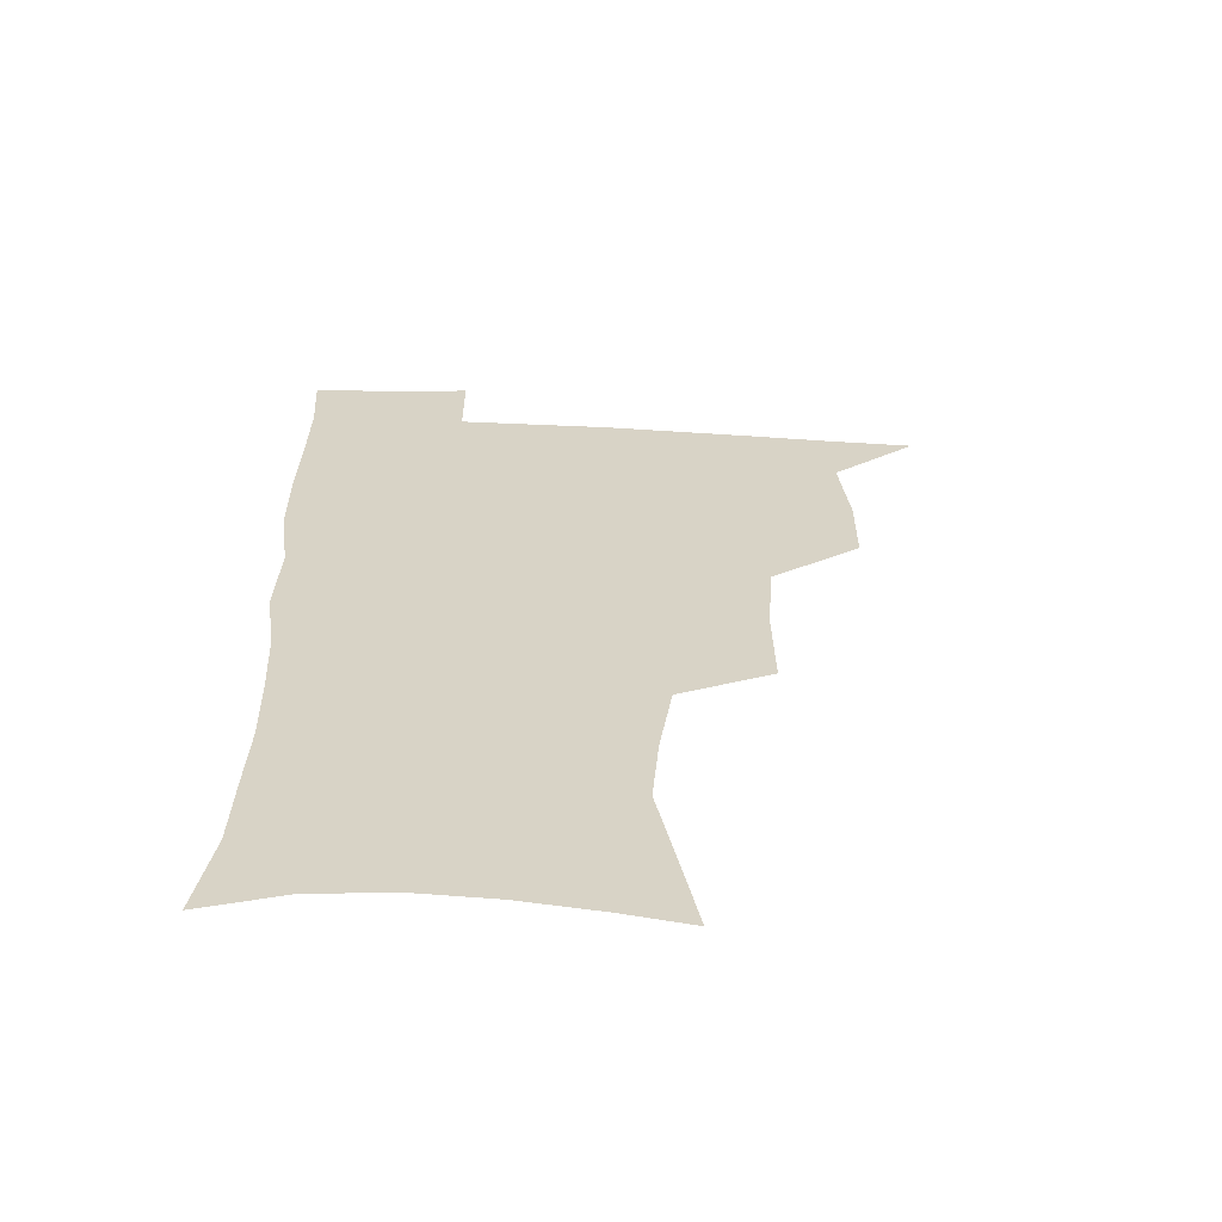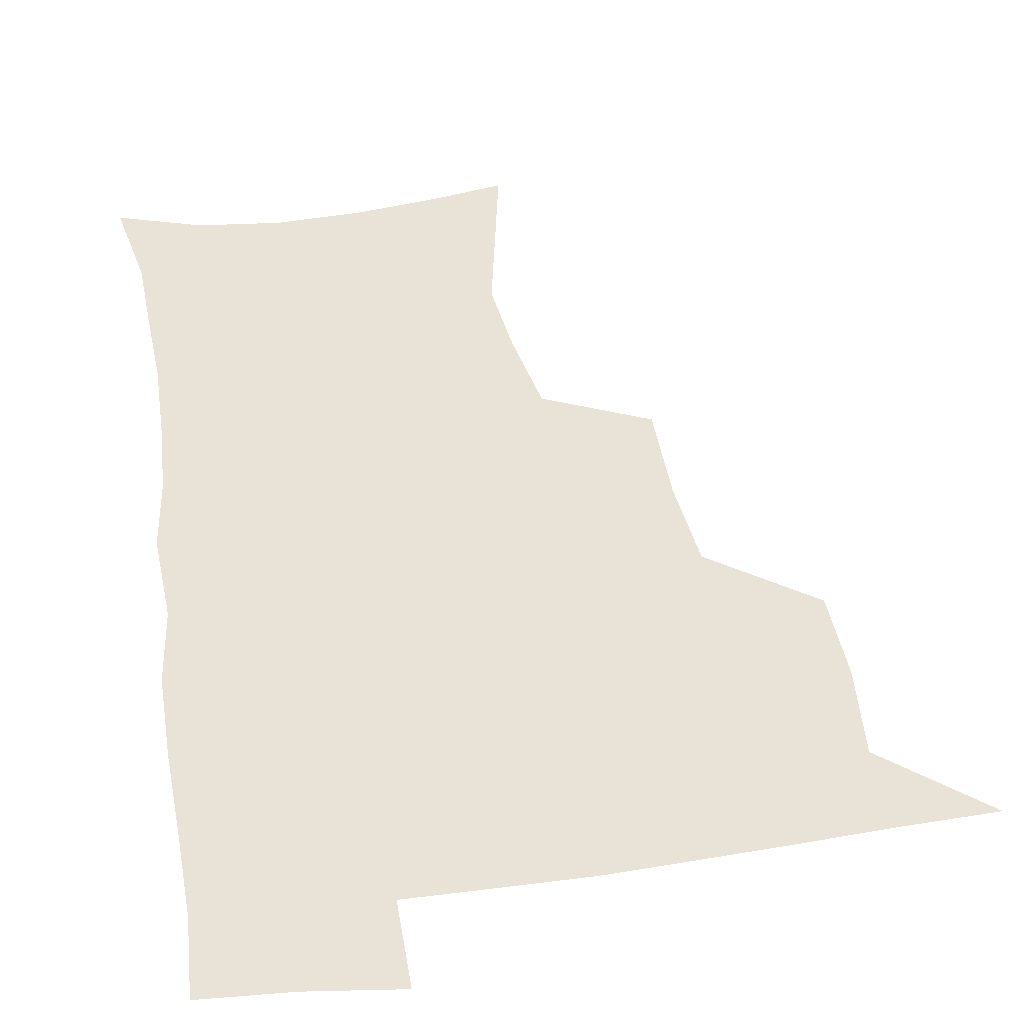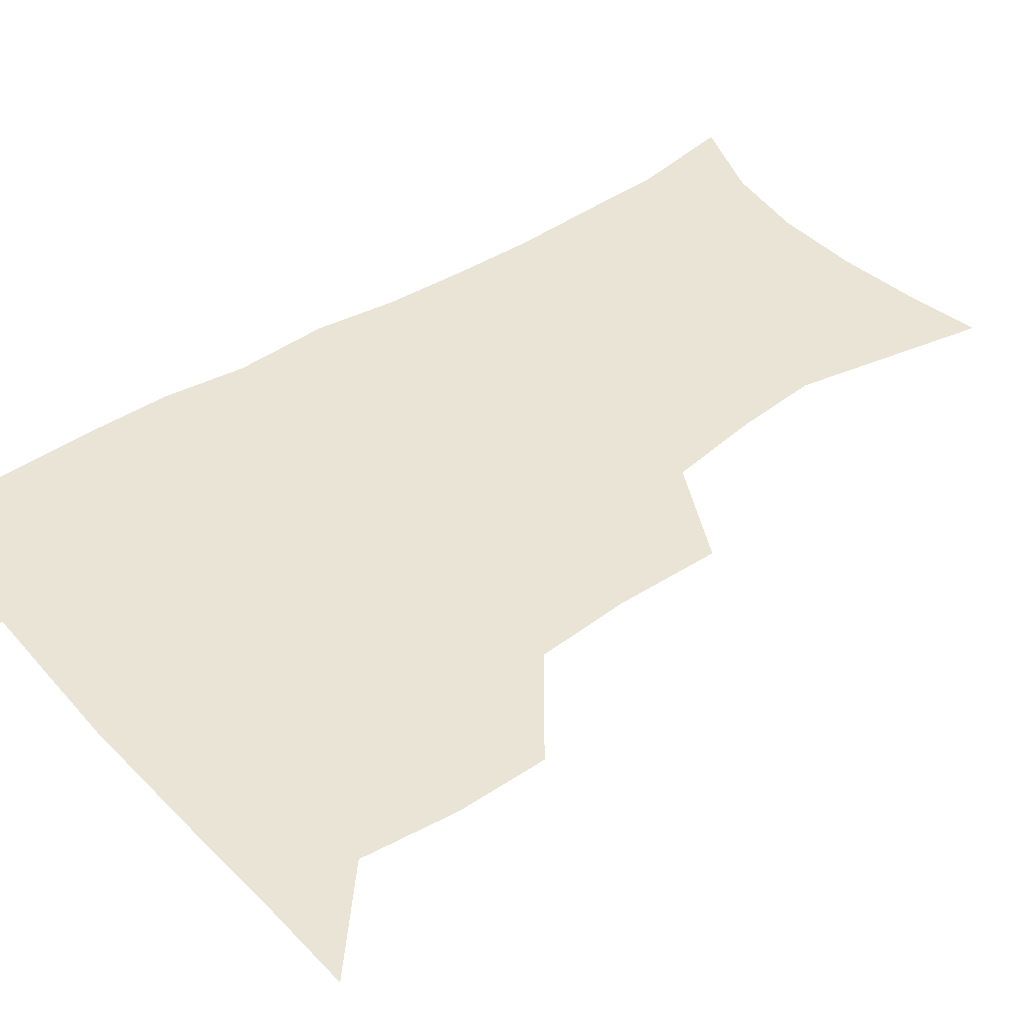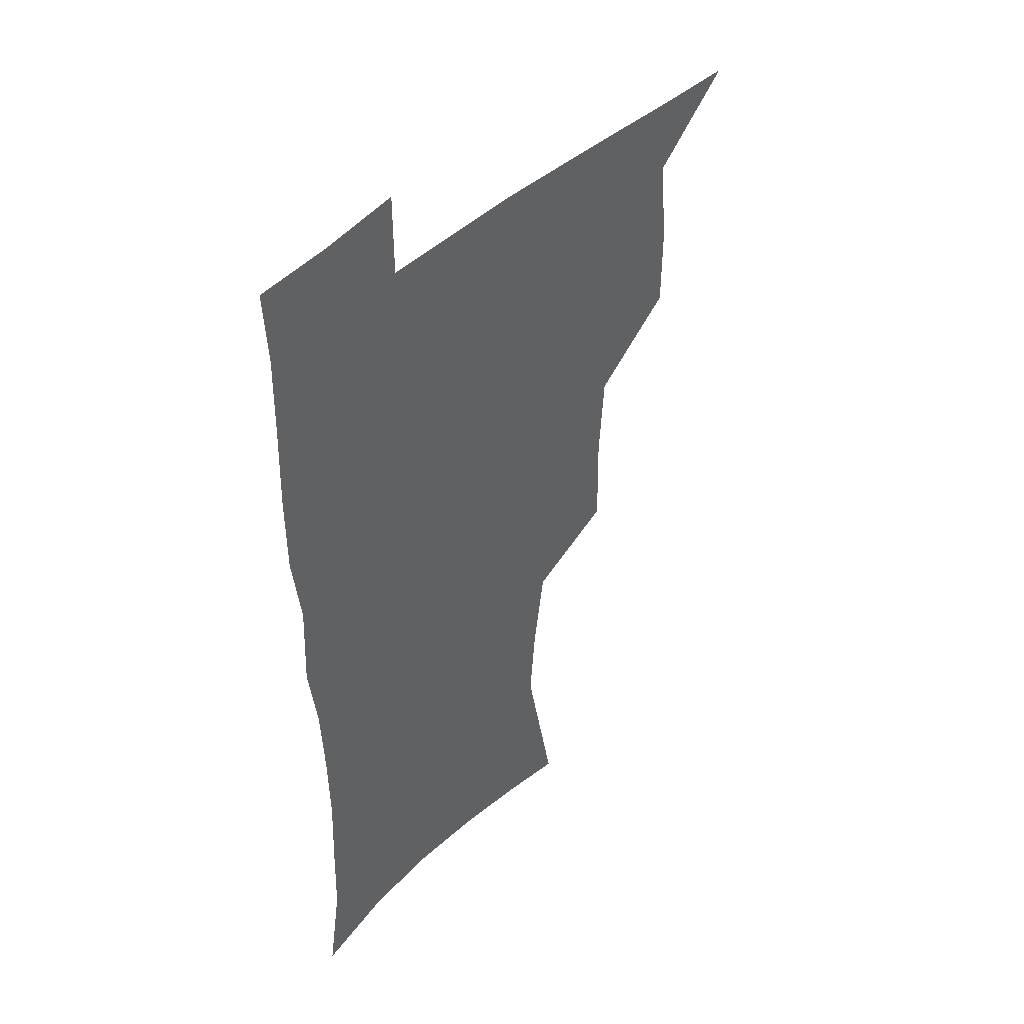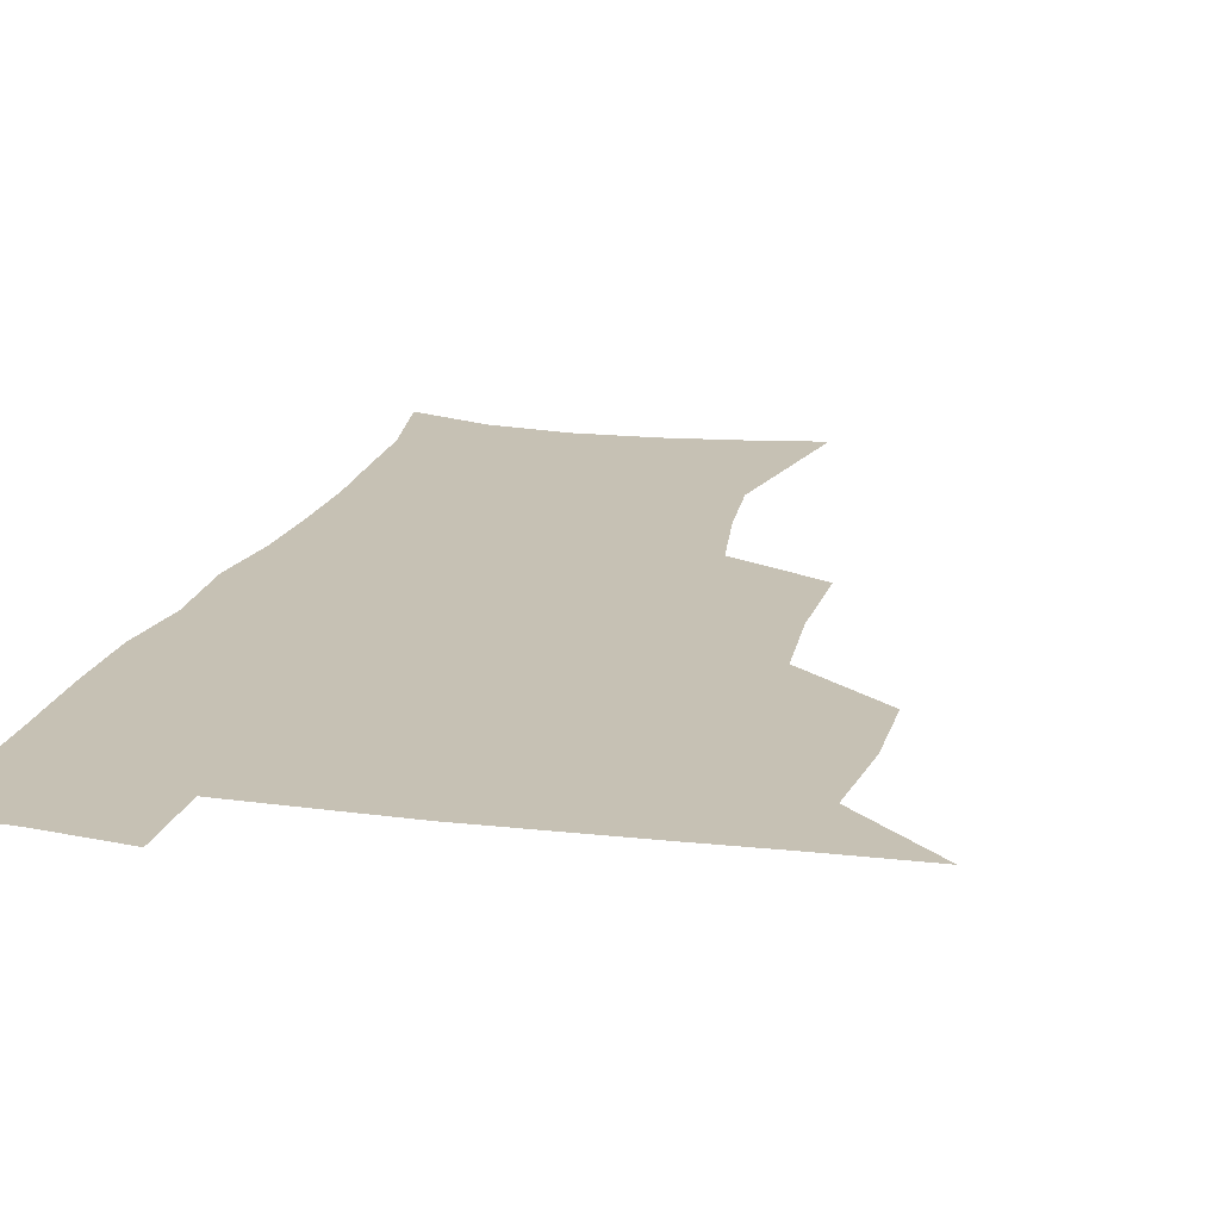
<metadata>
{"format":"obj","ext":"obj","renderer":"f3d","projection":"perspective","resolution":1024,"background":"white","views":[{"elev":-62.5,"azim":177.2,"up":"+Y"},{"elev":41.5,"azim":170.5,"up":"+Z"},{"elev":43.8,"azim":-127.9,"up":"+Z"},{"elev":44.4,"azim":132.3,"up":"+Y"},{"elev":18.5,"azim":-165.5,"up":"+Z"}]}
</metadata>
<code>
v 480.7 507.3 0
v 509.7 411.9 0
v 509.5 444.2 0
v 513 478 0
v 513.7 508.3 0
v 545.2 314.1 0
v 545.9 351.5 0
v 543.5 385.1 0
v 543.3 418.9 0
v 546.4 452.4 0
v 545.6 481.2 0
v 543.7 509.9 0
v 574.4 166.1 0
v 580.3 195.6 0
v 588 234.1 0
v 585.4 264.3 0
v 580.5 296.7 0
v 578.4 332.4 0
v 576.3 363.1 0
v 575.4 394.6 0
v 576.1 426.5 0
v 576 455.1 0
v 574.6 482.7 0
v 573 511 0
v 600.4 171.1 0
v 611 215.7 0
v 610.2 241.8 0
v 609 275.1 0
v 606.6 306.7 0
v 605 337.9 0
v 603.6 367.5 0
v 603.2 397.8 0
v 604 428.8 0
v 604 456.4 0
v 603.3 483.6 0
v 601.7 512.1 0
v 629.7 175.3 0
v 634.4 218 0
v 634.3 249.4 0
v 633.1 280 0
v 631.7 310.6 0
v 630.8 340.7 0
v 630.6 371.9 0
v 630.5 400.5 0
v 630.8 428.9 0
v 631.2 457 0
v 631.4 483.9 0
v 631.1 511.8 0
v 660.1 176.9 0
v 658.9 216.2 0
v 658.7 246.3 0
v 657.1 279.9 0
v 656.4 310.8 0
v 656.5 339.5 0
v 656.4 370.5 0
v 656.8 399.5 0
v 657.6 427.8 0
v 658.1 456.1 0
v 659.1 483.6 0
v 659.9 511.4 0
v 660.1 543.4 0
v 689.2 173.7 0
v 684.6 211.4 0
v 683.3 242.9 0
v 682.4 274.2 0
v 682.1 304.9 0
v 682.2 335.5 0
v 683.7 364.3 0
v 685.6 393 0
v 685.7 423.6 0
v 686.2 453.2 0
v 687.3 482.1 0
v 688.3 510.9 0
v 690.9 539.1 0
v 718.8 163.7 0
v 712.9 200.3 0
v 712.1 229.7 0
v 711 260.9 0
v 711.6 291 0
v 713.1 321.2 0
v 717 349.5 0
v 715.7 383.5 0
v 719.6 412.7 0
v 719.9 444.4 0
v 719 476.8 0
v 718.6 508.1 0
v 720.2 537.2 0
f 4 5 1
f 8 9 2
f 2 9 3
f 9 10 3
f 3 10 4
f 10 11 4
f 4 11 5
f 11 12 5
f 17 18 6
f 6 18 7
f 18 19 7
f 7 19 8
f 19 20 8
f 8 20 9
f 20 21 9
f 9 21 10
f 21 22 10
f 10 22 11
f 22 23 11
f 11 23 12
f 23 24 12
f 13 25 14
f 25 26 14
f 14 26 15
f 26 27 15
f 15 27 16
f 27 28 16
f 16 28 17
f 28 29 17
f 17 29 18
f 29 30 18
f 18 30 19
f 30 31 19
f 19 31 20
f 31 32 20
f 20 32 21
f 32 33 21
f 21 33 22
f 33 34 22
f 22 34 23
f 34 35 23
f 23 35 24
f 35 36 24
f 25 37 26
f 37 38 26
f 26 38 27
f 38 39 27
f 27 39 28
f 39 40 28
f 28 40 29
f 40 41 29
f 29 41 30
f 41 42 30
f 30 42 31
f 42 43 31
f 31 43 32
f 43 44 32
f 32 44 33
f 44 45 33
f 33 45 34
f 45 46 34
f 34 46 35
f 46 47 35
f 35 47 36
f 47 48 36
f 37 49 38
f 49 50 38
f 38 50 39
f 50 51 39
f 39 51 40
f 51 52 40
f 40 52 41
f 52 53 41
f 41 53 42
f 53 54 42
f 42 54 43
f 54 55 43
f 43 55 44
f 55 56 44
f 44 56 45
f 56 57 45
f 45 57 46
f 57 58 46
f 46 58 47
f 58 59 47
f 47 59 48
f 59 60 48
f 49 62 50
f 62 63 50
f 50 63 51
f 63 64 51
f 51 64 52
f 64 65 52
f 52 65 53
f 65 66 53
f 53 66 54
f 66 67 54
f 54 67 55
f 67 68 55
f 55 68 56
f 68 69 56
f 56 69 57
f 69 70 57
f 57 70 58
f 70 71 58
f 58 71 59
f 71 72 59
f 59 72 60
f 72 73 60
f 60 73 61
f 73 74 61
f 62 75 63
f 75 76 63
f 63 76 64
f 76 77 64
f 64 77 65
f 77 78 65
f 65 78 66
f 78 79 66
f 66 79 67
f 79 80 67
f 67 80 68
f 80 81 68
f 68 81 69
f 81 82 69
f 69 82 70
f 82 83 70
f 70 83 71
f 83 84 71
f 71 84 72
f 84 85 72
f 72 85 73
f 85 86 73
f 73 86 74
f 86 87 74

</code>
